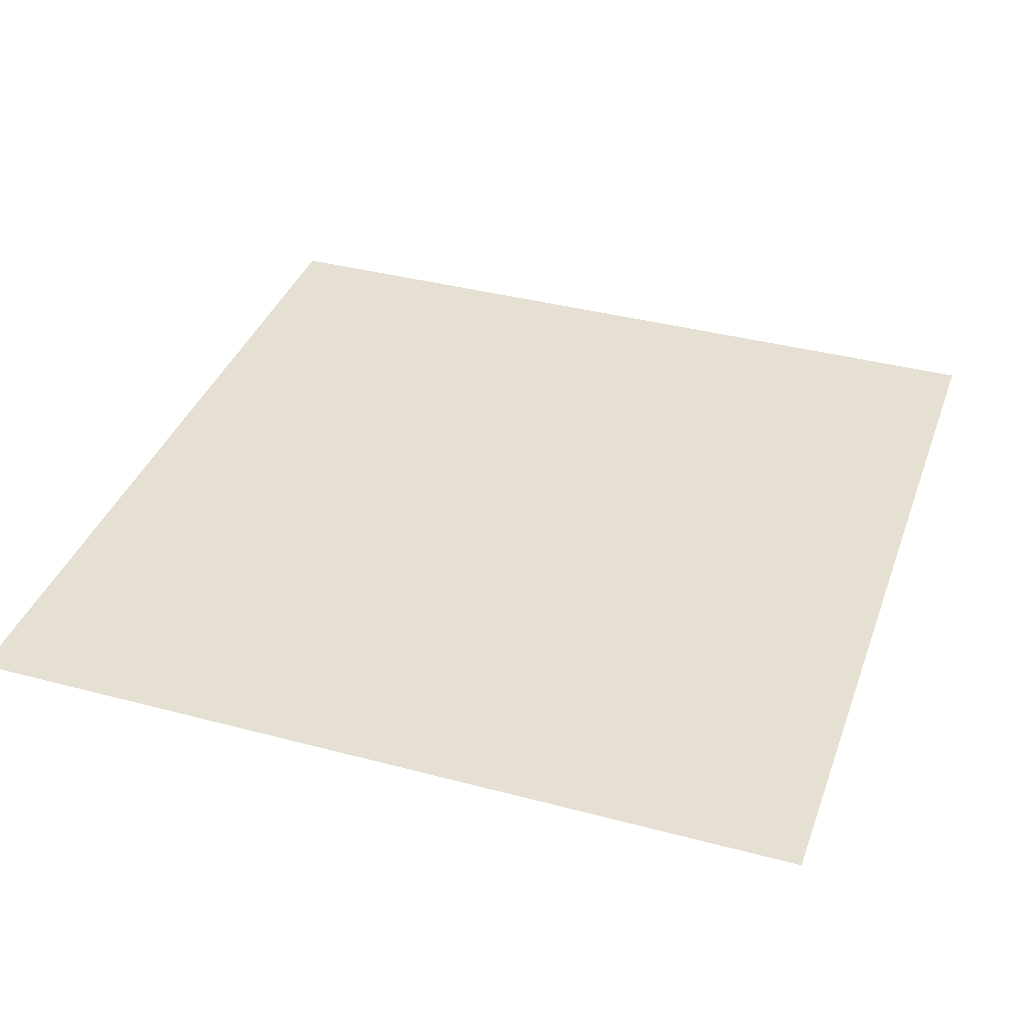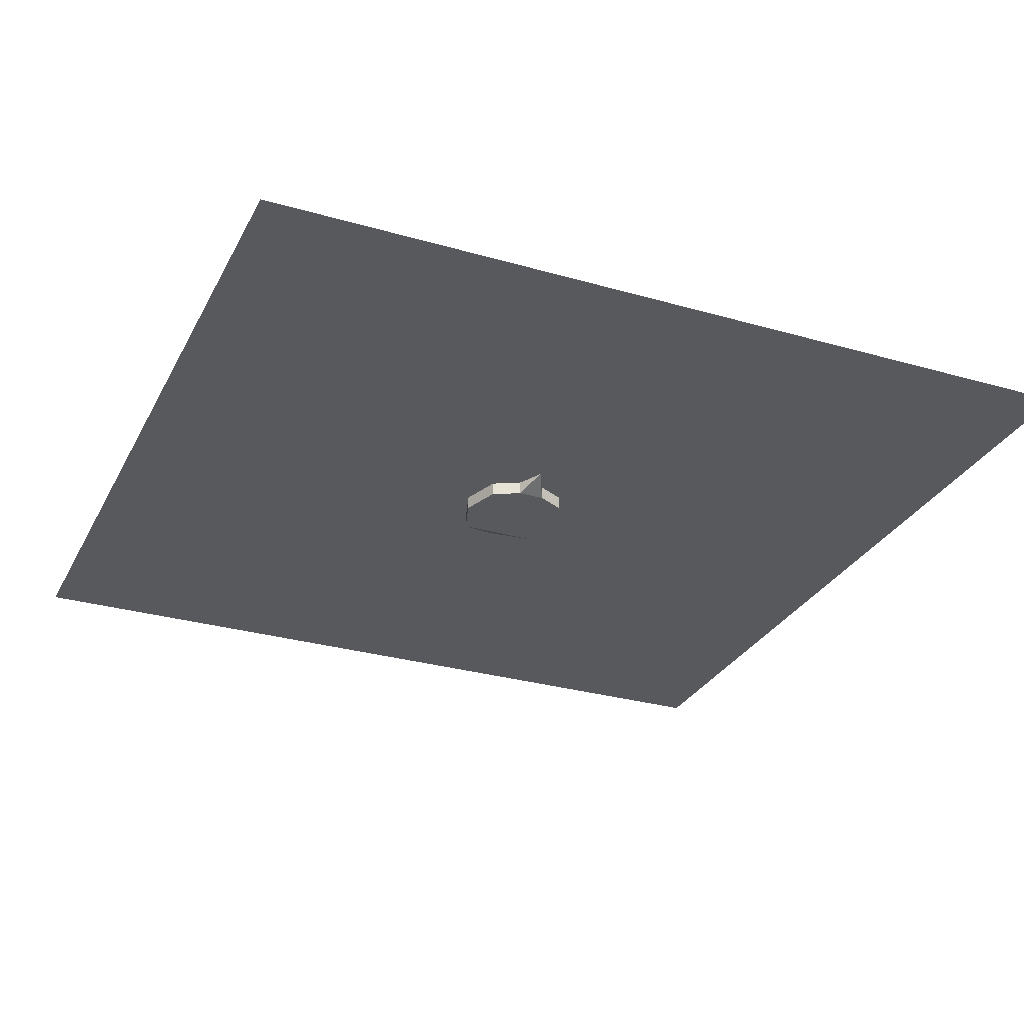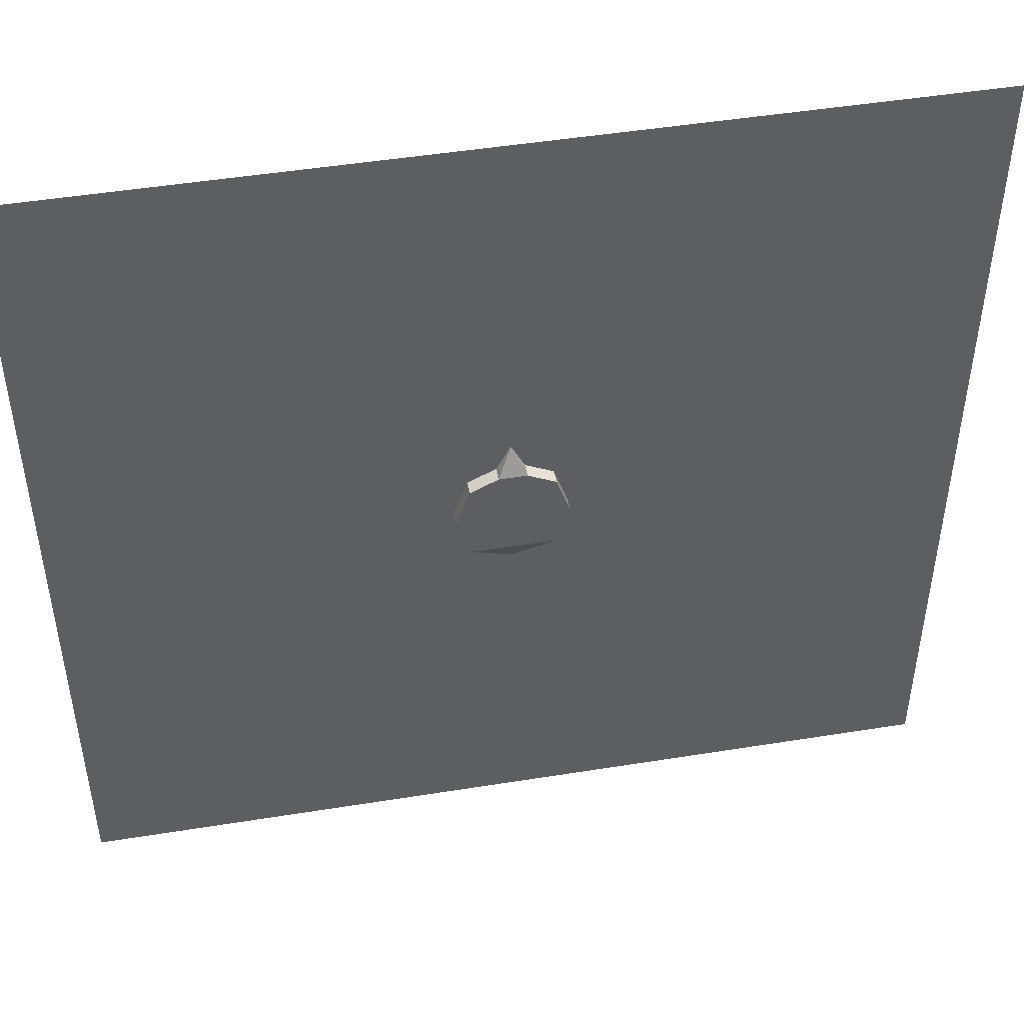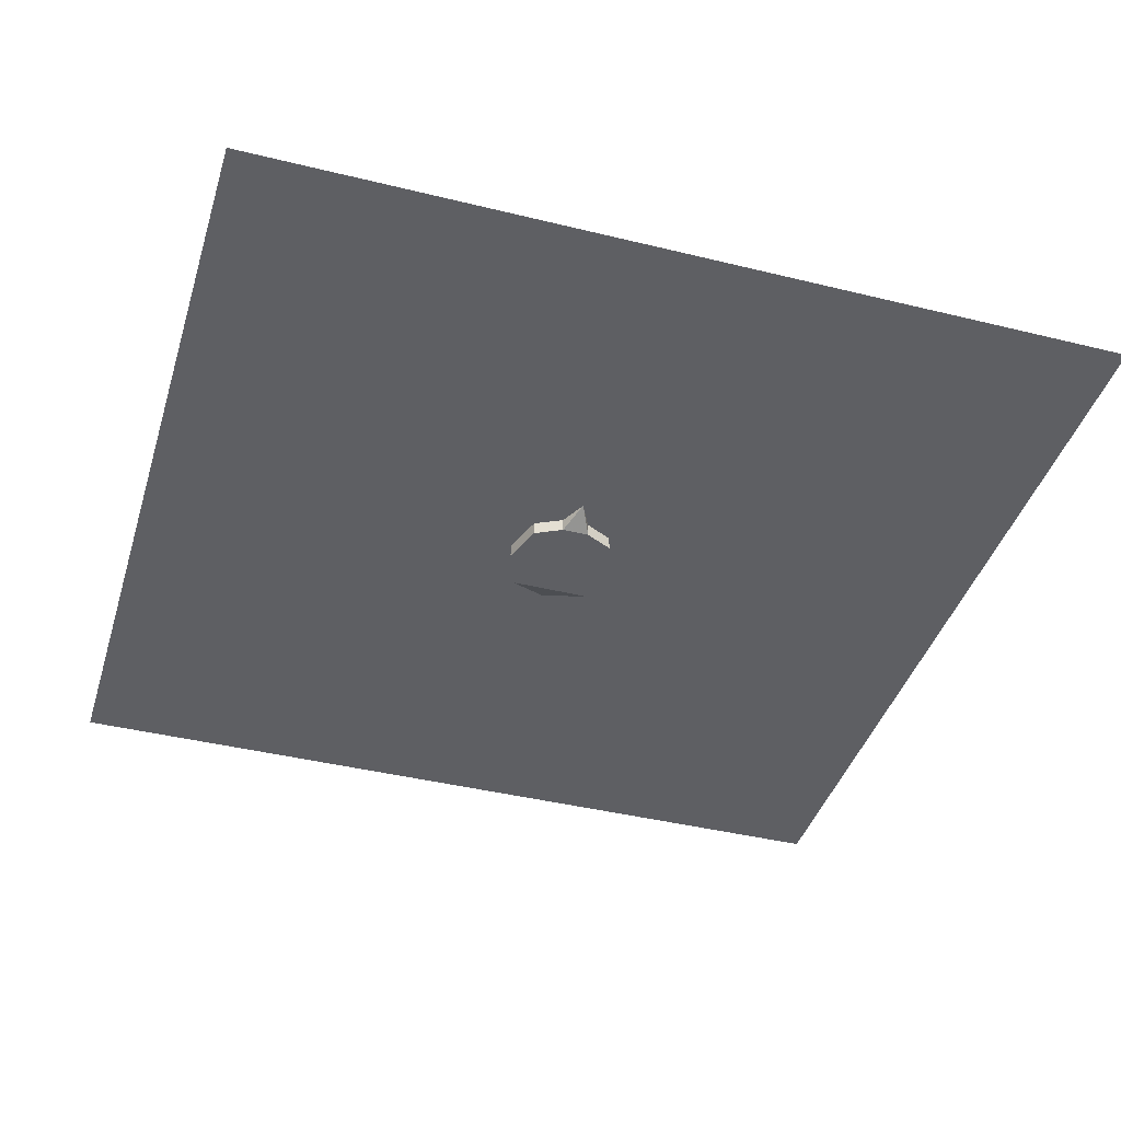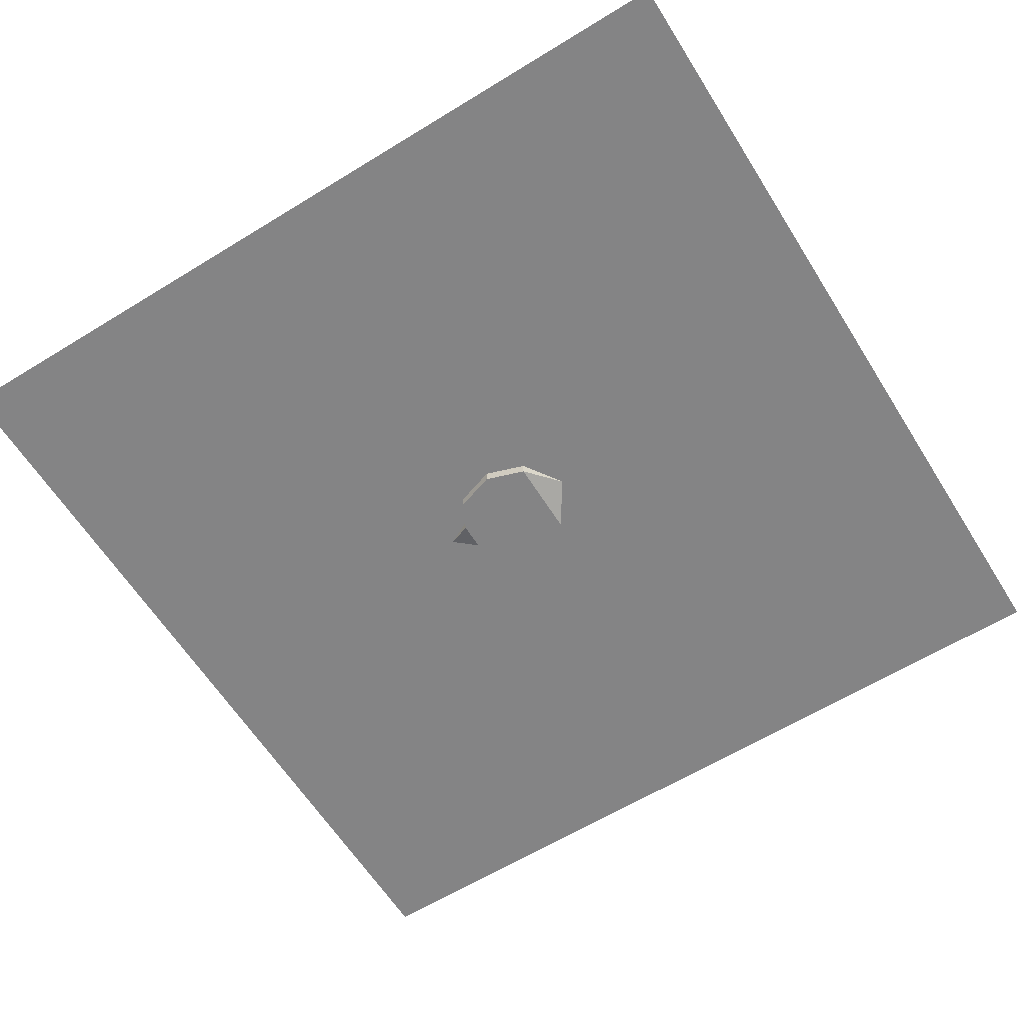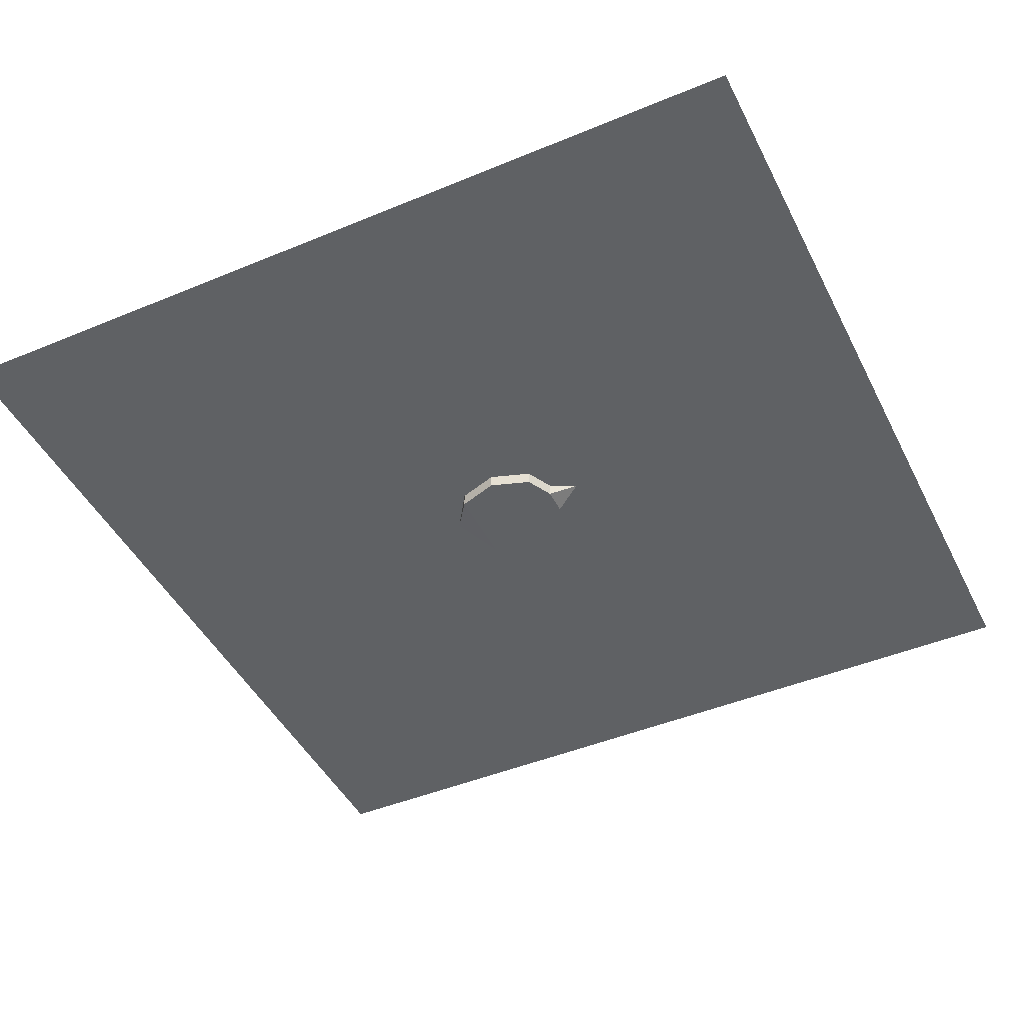
<metadata>
{"format":"obj","ext":"obj","renderer":"f3d","projection":"perspective","resolution":1024,"background":"white","views":[{"elev":37.6,"azim":-161.2,"up":"+Y"},{"elev":-29.3,"azim":-23.1,"up":"+Y"},{"elev":47.7,"azim":-10.3,"up":"+Z"},{"elev":-41.0,"azim":-16.7,"up":"+Y"},{"elev":-61.5,"azim":122.0,"up":"+Y"},{"elev":-45.4,"azim":-64.4,"up":"+Y"}]}
</metadata>
<code>
v 0.25 0 0.25
v 0.25 0 -0.25
v -0.25 0 -0.25
v -0.25 0 0.25
v -0.007812 -0.007812 0.03125
v 0.007812 -0.007812 0.03125
v 0 0 0.04688
v -0.007812 0 0.03125
v -0.02344 -0.007812 0.02344
v 0.02344 -0.007812 0.02344
v 0.02344 0 0.02344
v 0.007812 0 0.03125
v -0.03125 0 0
v -0.03125 -0.007812 0
v -0.02344 0 0.02344
v 0.03125 -0.007812 0
v 0.03125 0 0
v -0.02344 0 -0.02344
v -0.02344 -0.007812 -0.02344
v 0.02344 -0.007812 -0.02344
v 0.02344 0 -0.02344
v 0 0 -0.03906
f 1 2 3
f 1 3 4
f 5 5 5
f 5 5 6
f 5 6 7
f 5 7 5
f 5 5 7
f 5 7 8
f 5 8 9
f 5 9 10
f 5 10 6
f 6 10 11
f 6 11 12
f 6 12 7
f 13 14 9
f 13 9 15
f 15 9 8
f 9 14 16
f 9 16 10
f 10 16 17
f 10 17 11
f 14 13 18
f 14 18 19
f 14 19 16
f 16 19 20
f 16 20 17
f 17 20 21
f 21 20 22
f 22 20 19
f 22 19 18
f 7 5 7
f 7 7 5
f 7 7 7

</code>
